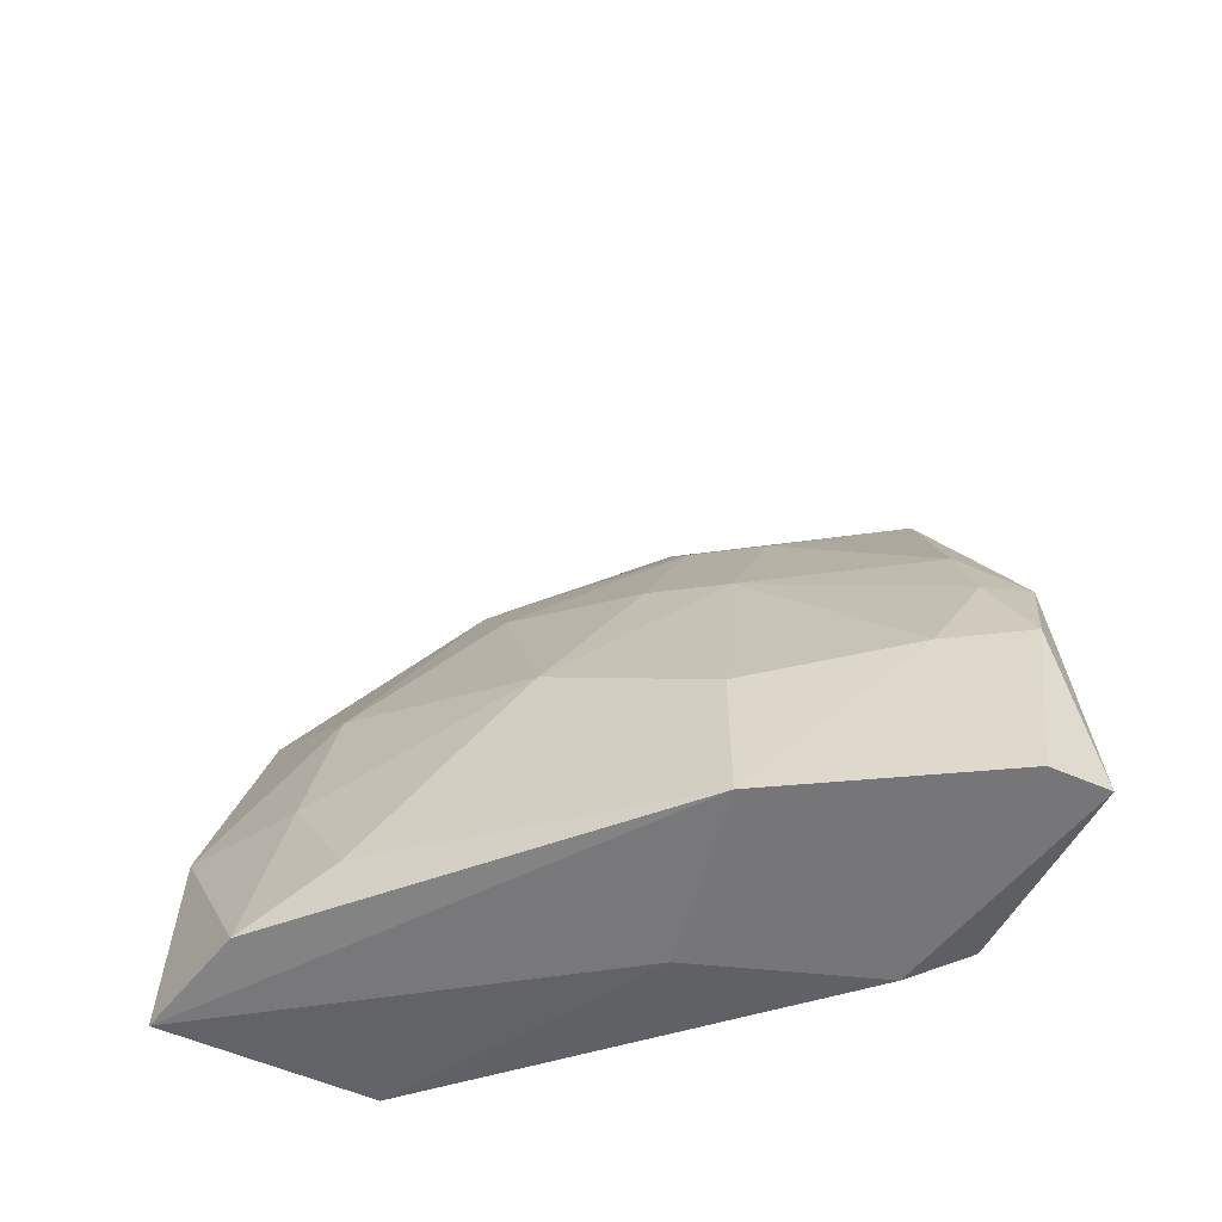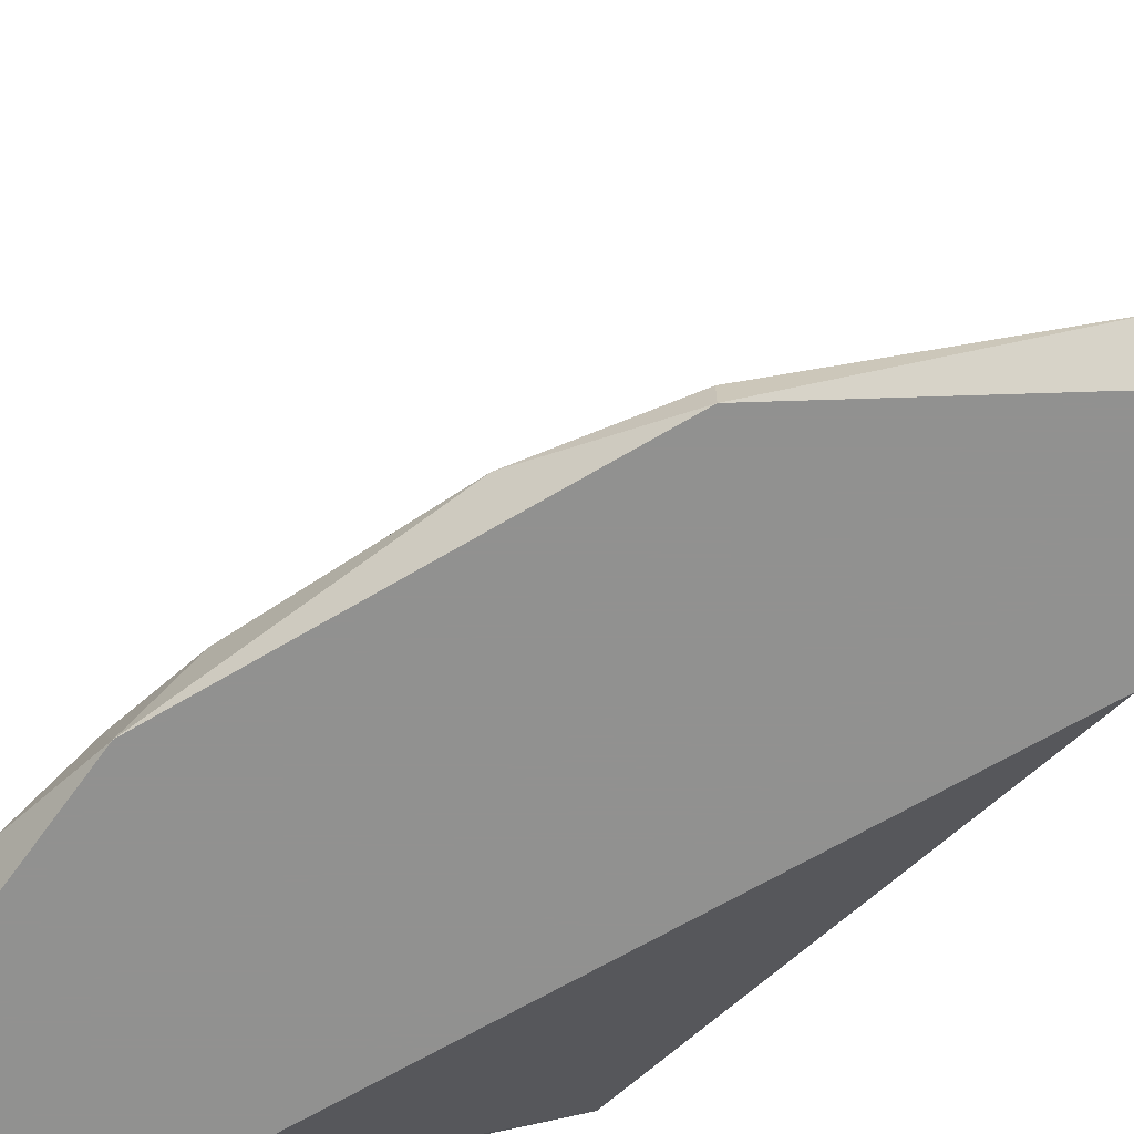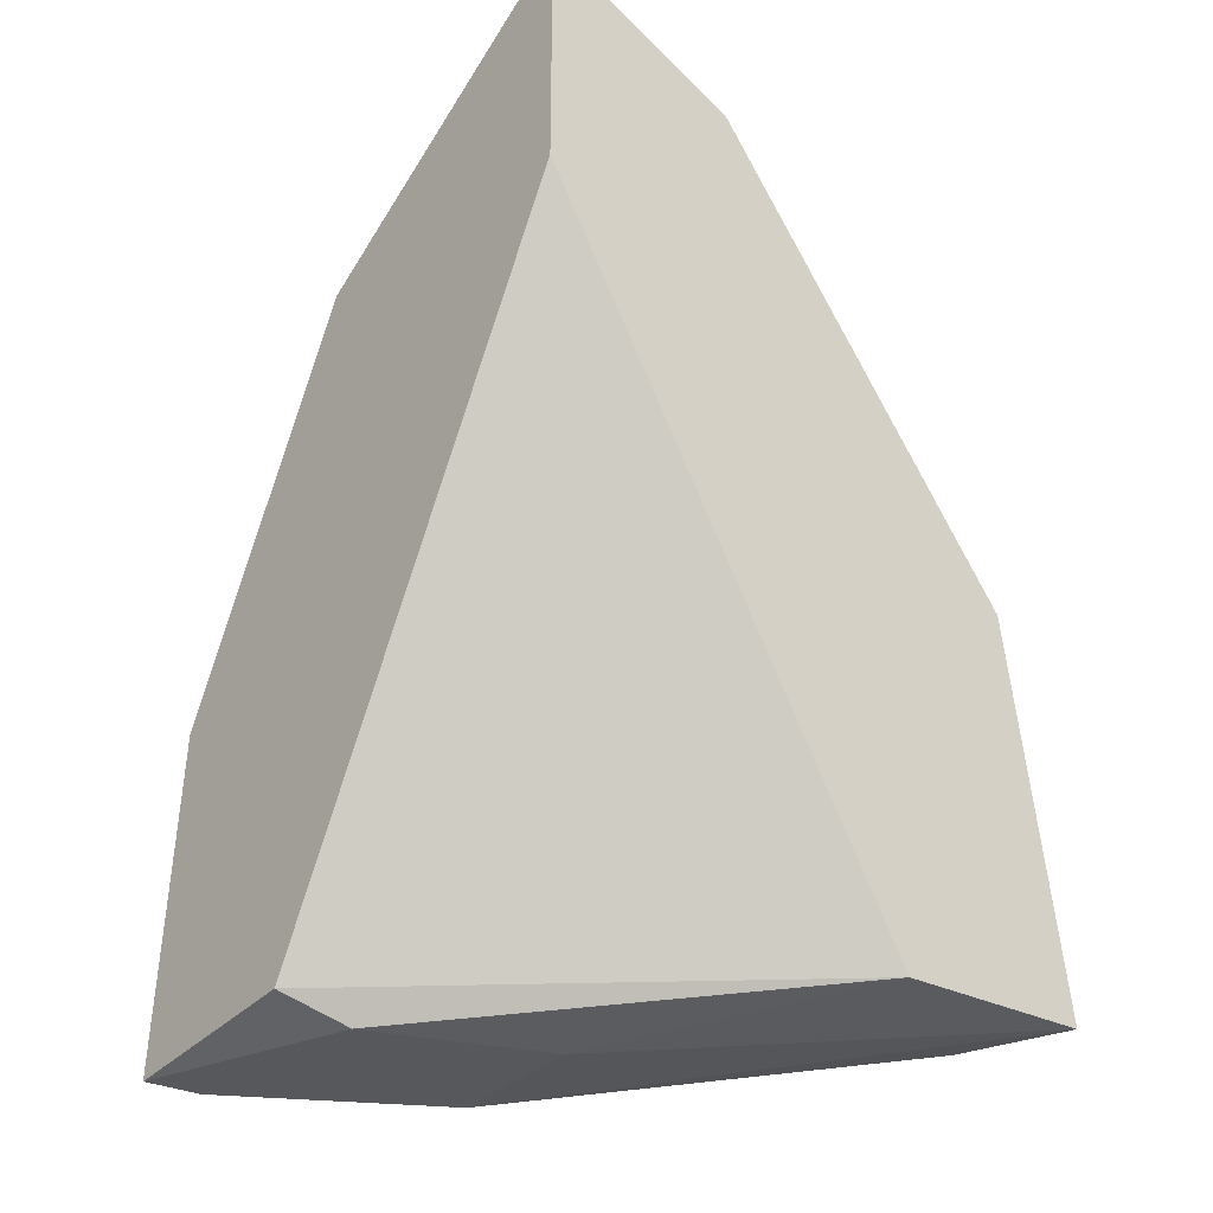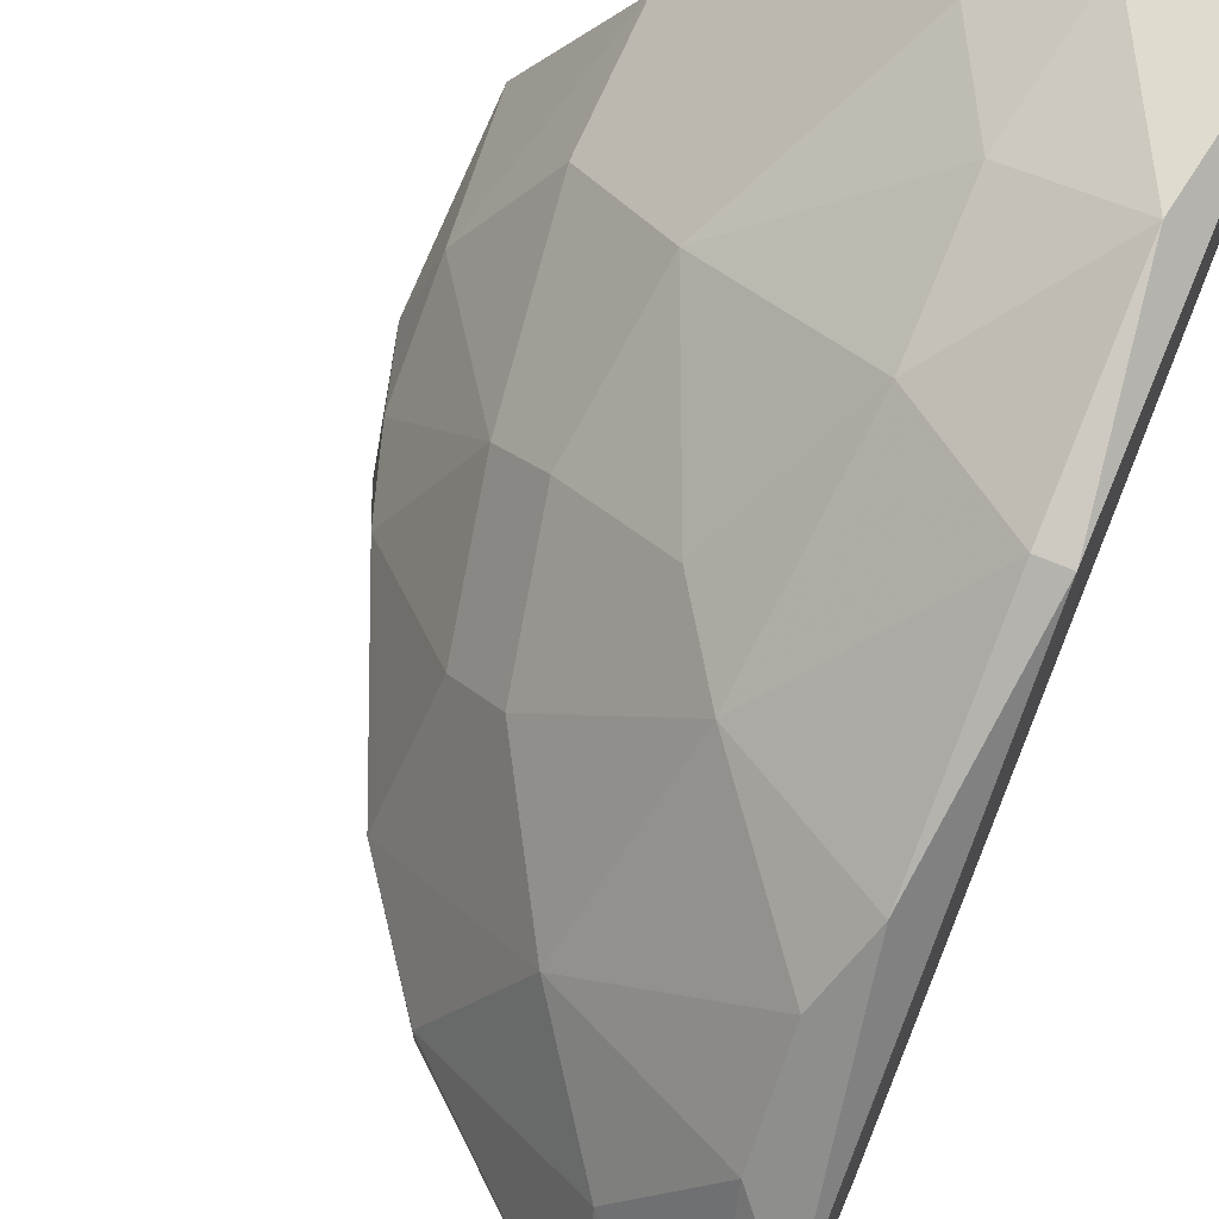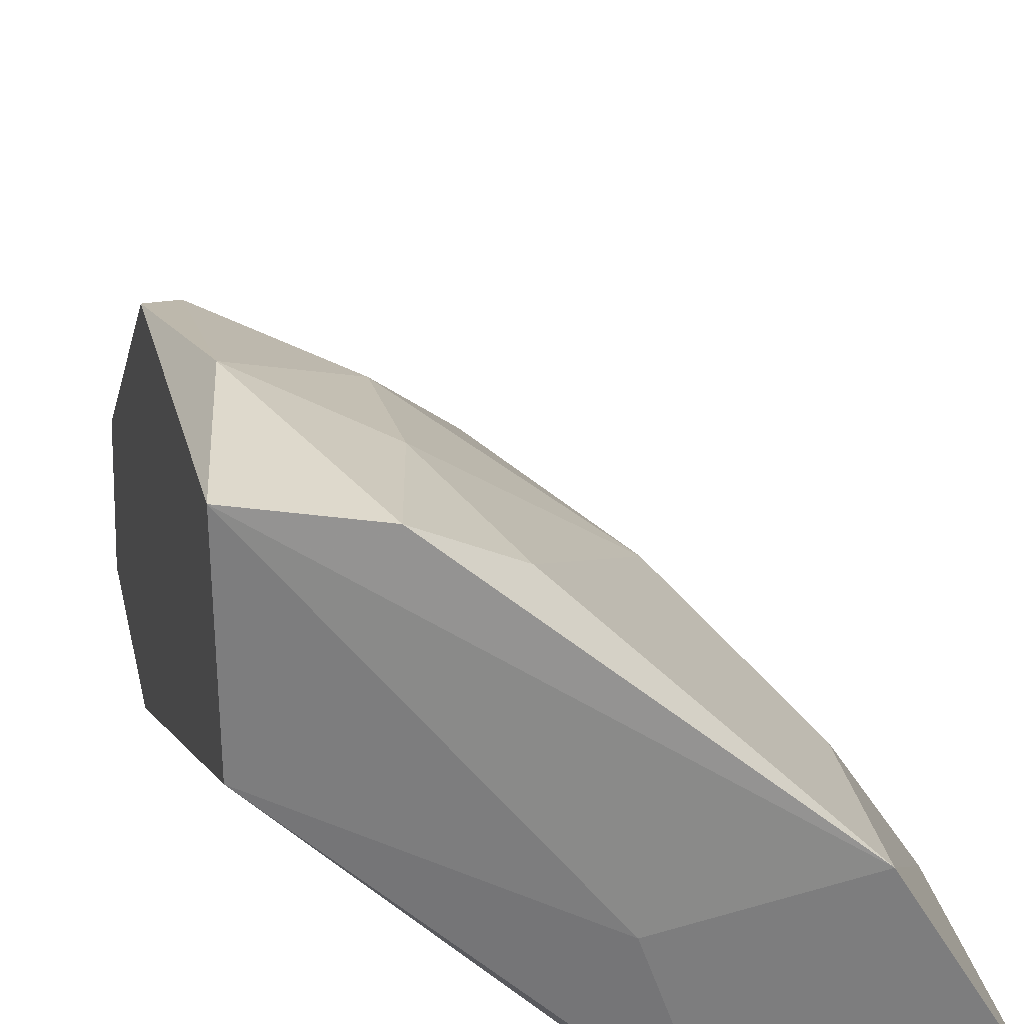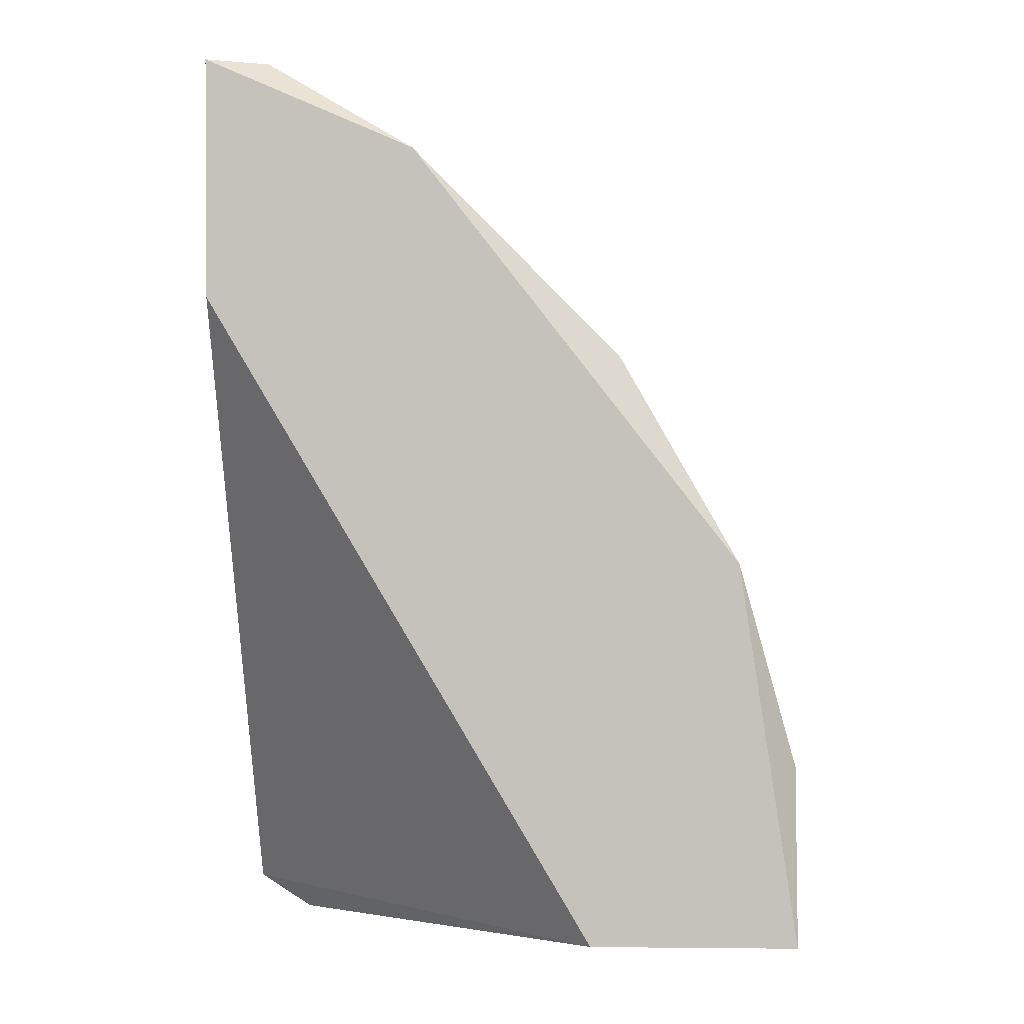
<metadata>
{"format":"obj","ext":"obj","renderer":"f3d","projection":"perspective","resolution":1024,"background":"white","views":[{"elev":-56.9,"azim":-114.4,"up":"+Z"},{"elev":-66.0,"azim":-30.6,"up":"+Y"},{"elev":-28.1,"azim":50.3,"up":"+Z"},{"elev":68.5,"azim":23.0,"up":"+Y"},{"elev":31.2,"azim":167.6,"up":"+Y"},{"elev":1.4,"azim":92.1,"up":"+Z"}]}
</metadata>
<code>
v -0.01613 -0.003543 0.001373
v -0.01665 -0.00251 -0.001208
v -0.01665 -0.006127 0.002922
v -0.009413 0.00369 -0.006894
v -0.009413 0.002656 -0.000175
v -0.009413 7.3e-05 -0.006894
v -0.009413 -0.003027 0.007056
v -0.009413 -0.006644 0.008607
v -0.009413 -0.006644 0.004472
v -0.01716 -0.001992 -0.007411
v -0.01716 -0.001992 -0.004825
v -0.00993 0.00369 -0.003794
v -0.00993 0.00059 0.003439
v -0.00993 0.002656 -0.000175
v -0.00993 -0.00561 0.008607
v -0.01045 -0.000444 0.004472
v -0.01045 -0.001992 0.006023
v -0.01303 0.002139 -0.006376
v -0.01355 7.3e-05 0.000342
v -0.01355 -0.003027 0.004472
v -0.01406 -0.00251 -0.007411
v -0.01923 -0.00561 -0.007411
v -0.01923 -0.006127 -0.003794
v -0.01923 -0.006644 -0.007411
v -0.0151 7.3e-05 -0.003276
v -0.0151 -0.00251 0.001888
v -0.0151 -0.00561 -0.007411
v -0.0151 -0.006127 0.00499
v -0.0151 -0.006644 0.00499
v -0.01561 -0.001477 -0.000691
v -0.01561 -0.006644 -0.006894
v -0.01819 -0.00561 -0.000691
v -0.01871 -0.004576 -0.004308
v -0.01871 -0.00561 -0.002242
v -0.01871 -0.006644 -0.001724
v -0.01148 0.003173 -0.006894
v -0.01148 -0.006127 0.00809
v -0.012 0.002656 -0.004308
v -0.012 0.002139 -0.001724
v -0.012 -0.004061 0.006539
v -0.01251 7.3e-05 0.001888
f 17 13 16
f 8 24 31
f 8 6 4
f 6 8 9
f 31 6 9
f 8 31 9
f 8 4 5
f 24 8 35
f 24 22 10
f 11 18 10
f 5 13 7
f 8 5 7
f 31 24 27
f 6 31 27
f 24 10 27
f 35 8 29
f 3 35 29
f 8 37 29
f 5 4 12
f 18 11 25
f 7 13 17
f 3 20 1
f 4 10 36
f 10 18 36
f 12 4 36
f 10 22 33
f 11 10 33
f 33 34 2
f 30 25 2
f 25 11 2
f 1 30 2
f 11 33 2
f 4 6 21
f 10 4 21
f 6 27 21
f 27 10 21
f 13 5 14
f 41 13 14
f 39 41 14
f 5 12 14
f 12 39 14
f 20 3 28
f 3 29 28
f 29 37 28
f 22 24 23
f 24 35 23
f 35 34 23
f 33 22 23
f 34 33 23
f 37 8 15
f 8 7 15
f 7 17 15
f 20 41 26
f 1 20 26
f 30 1 26
f 41 39 19
f 25 30 19
f 39 25 19
f 26 41 19
f 30 26 19
f 17 20 40
f 20 28 40
f 28 37 40
f 37 15 40
f 15 17 40
f 35 3 32
f 34 35 32
f 3 1 32
f 2 34 32
f 1 2 32
f 39 12 38
f 18 25 38
f 25 39 38
f 36 18 38
f 12 36 38
f 13 41 16
f 41 20 16
f 20 17 16

</code>
